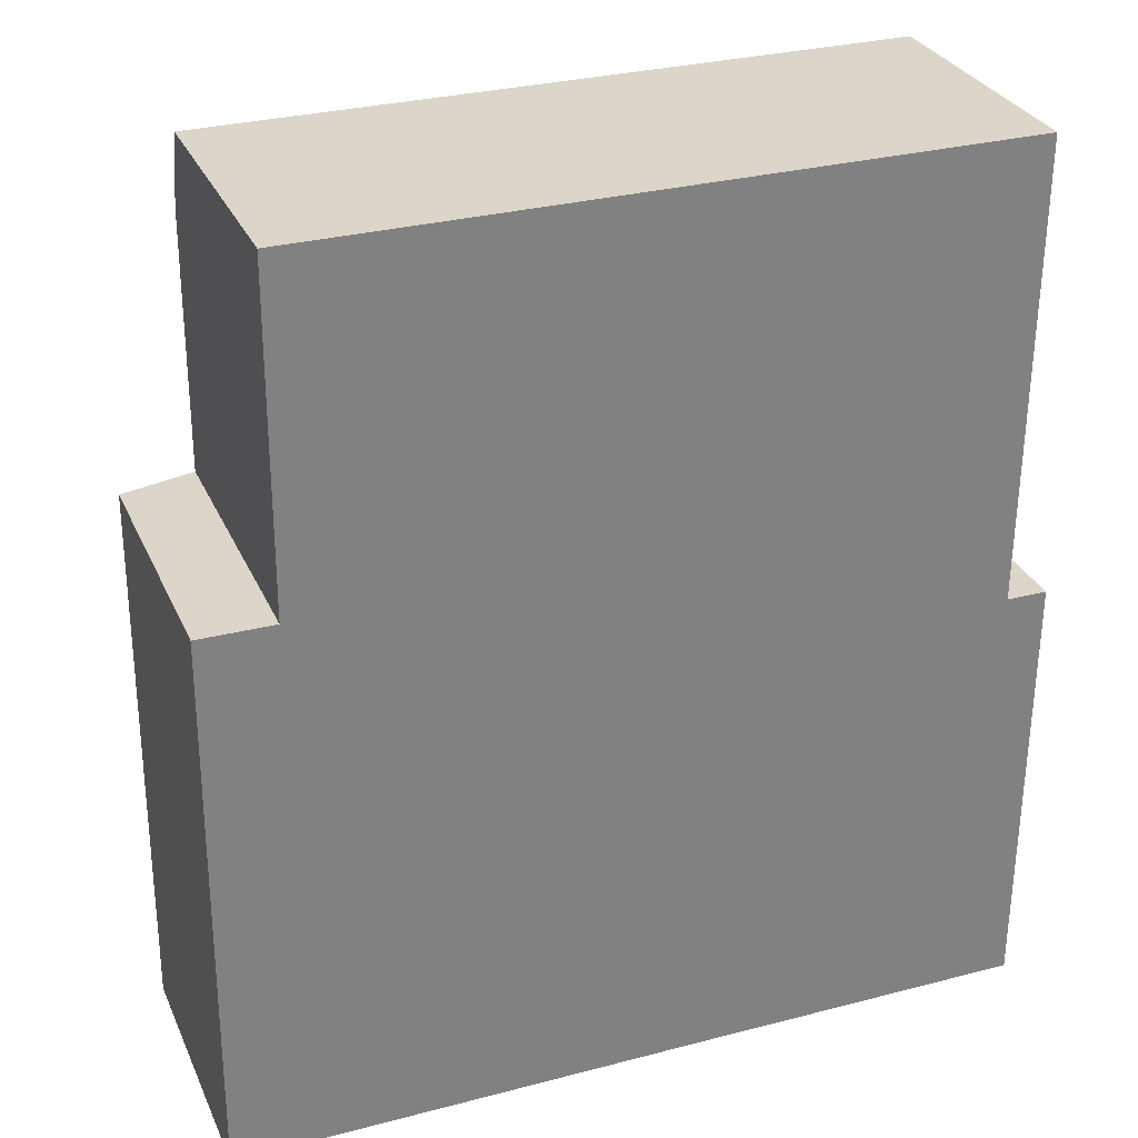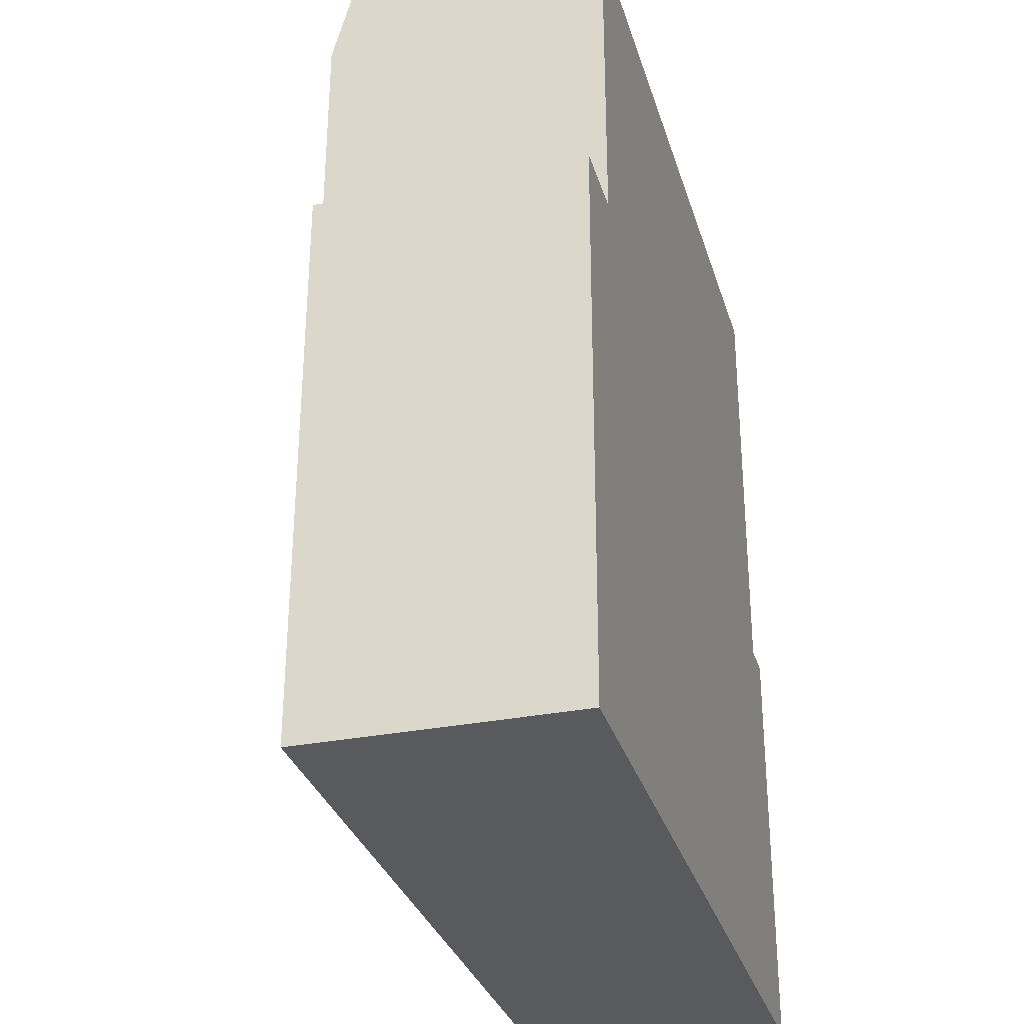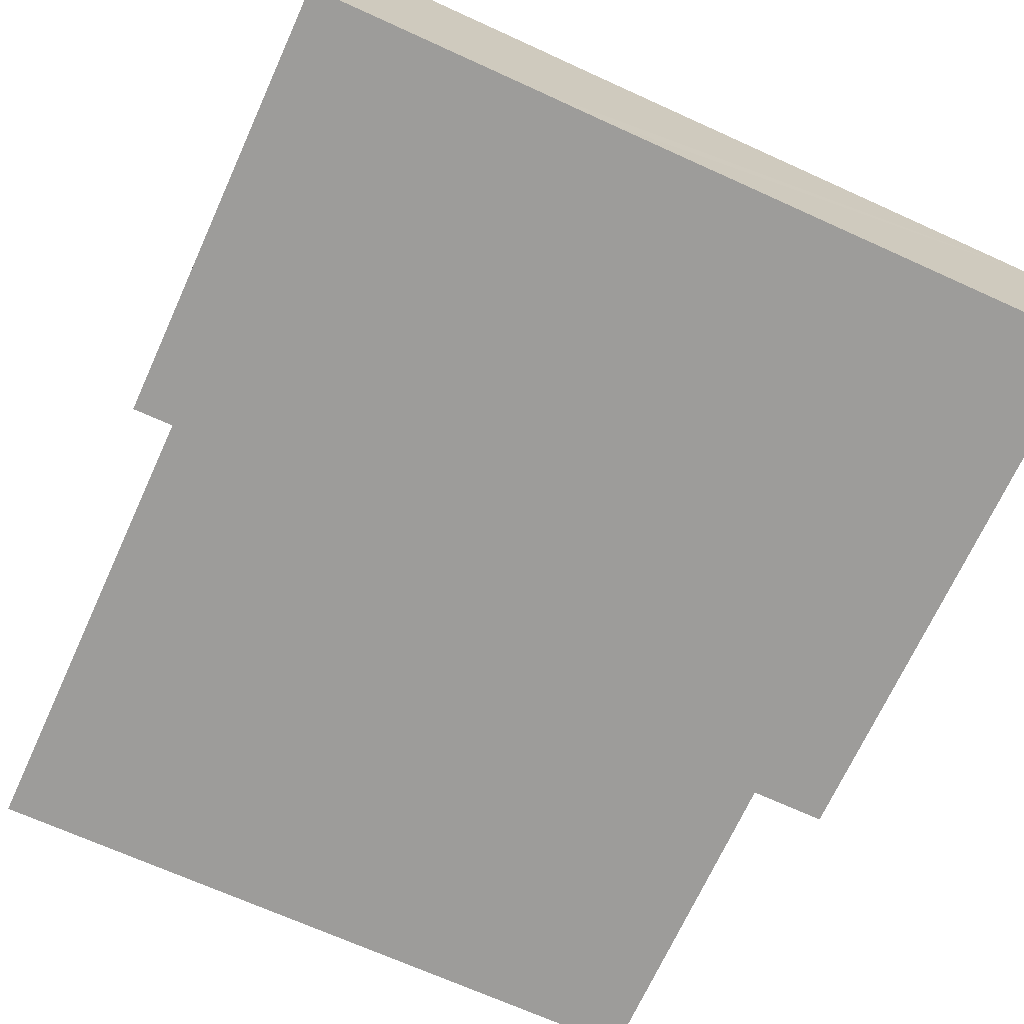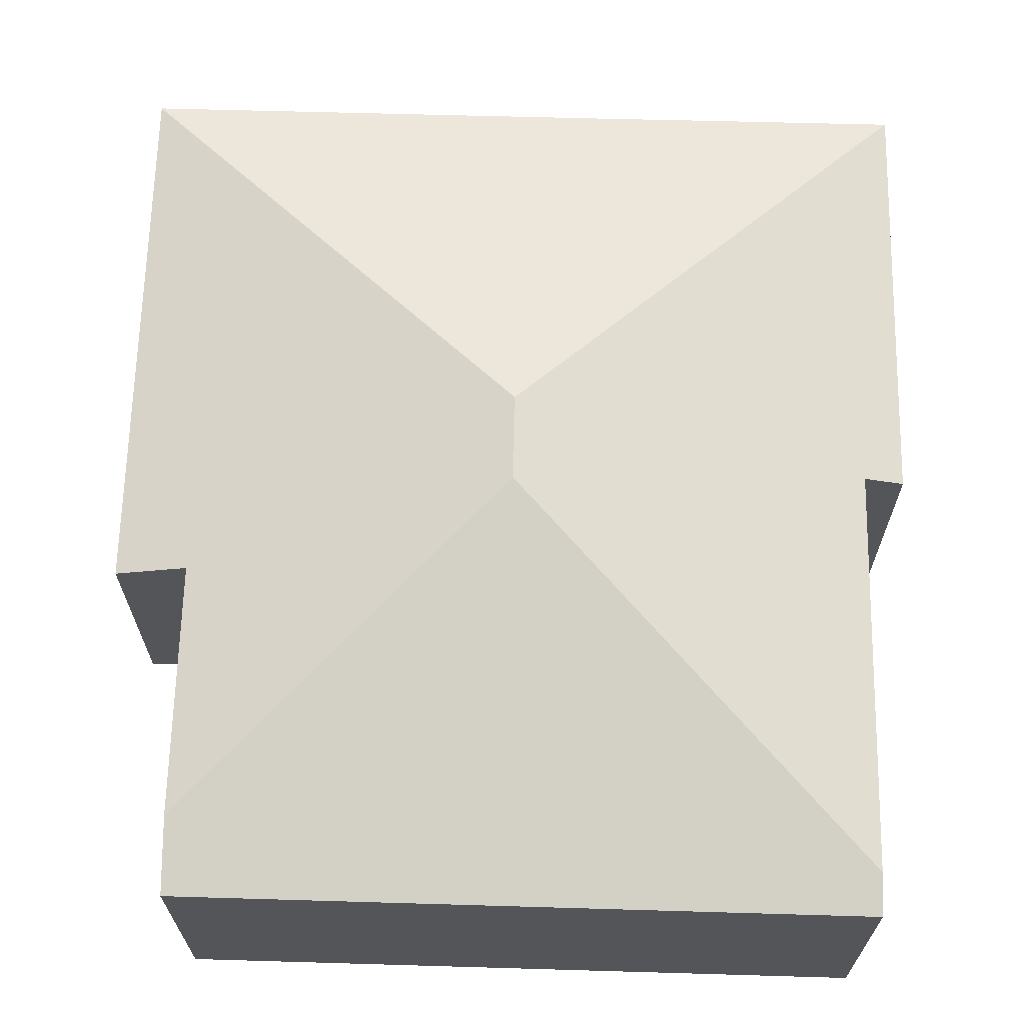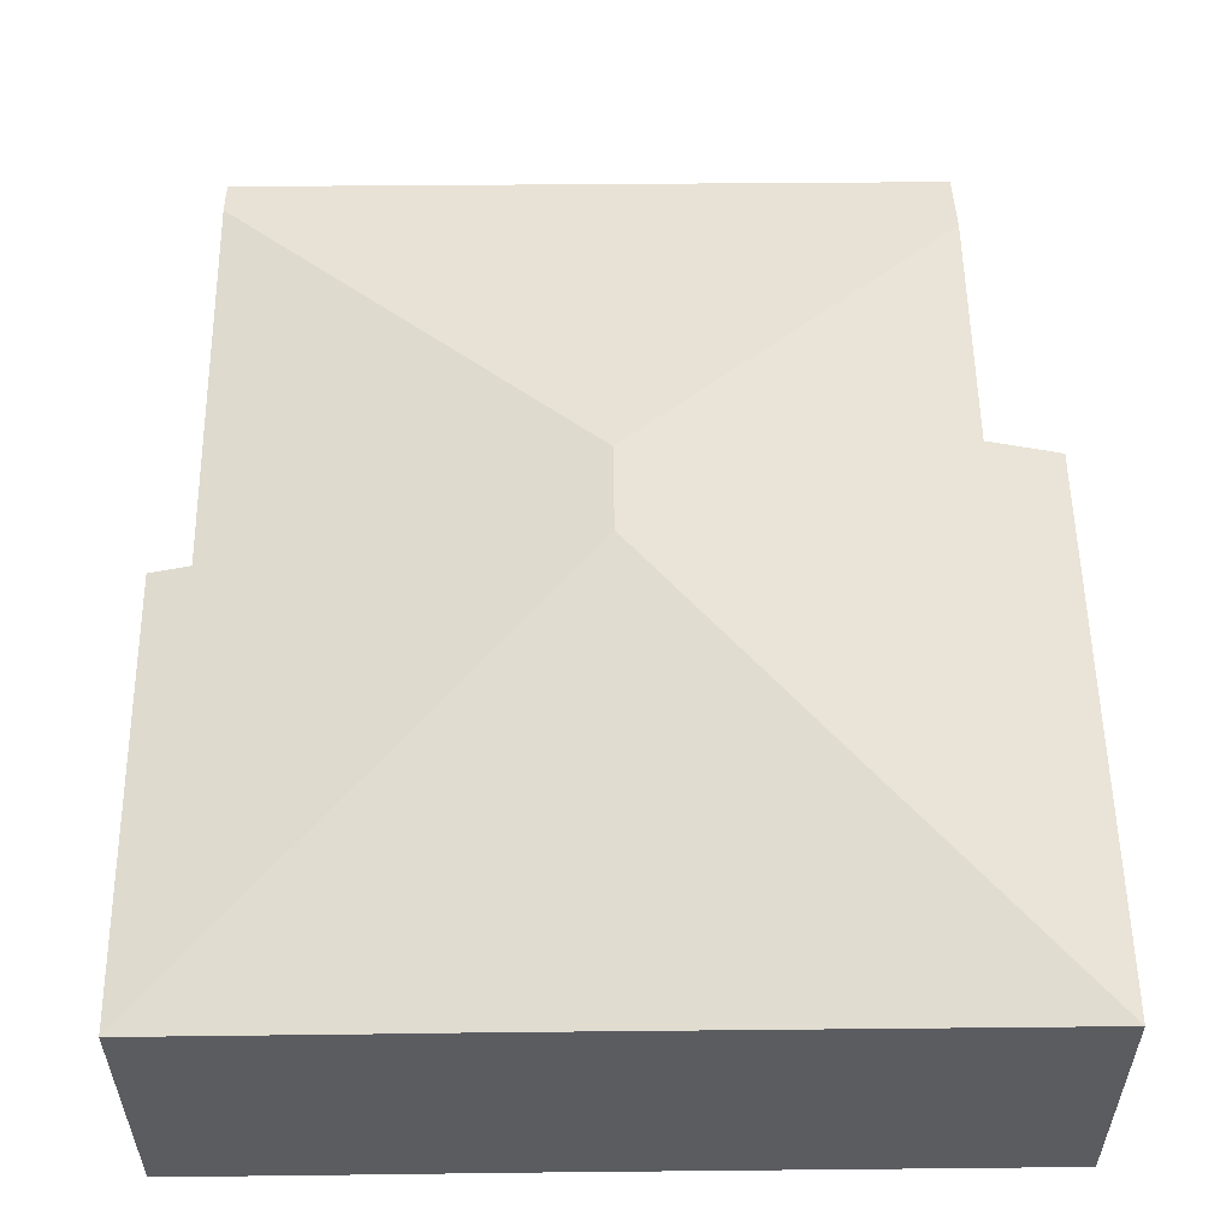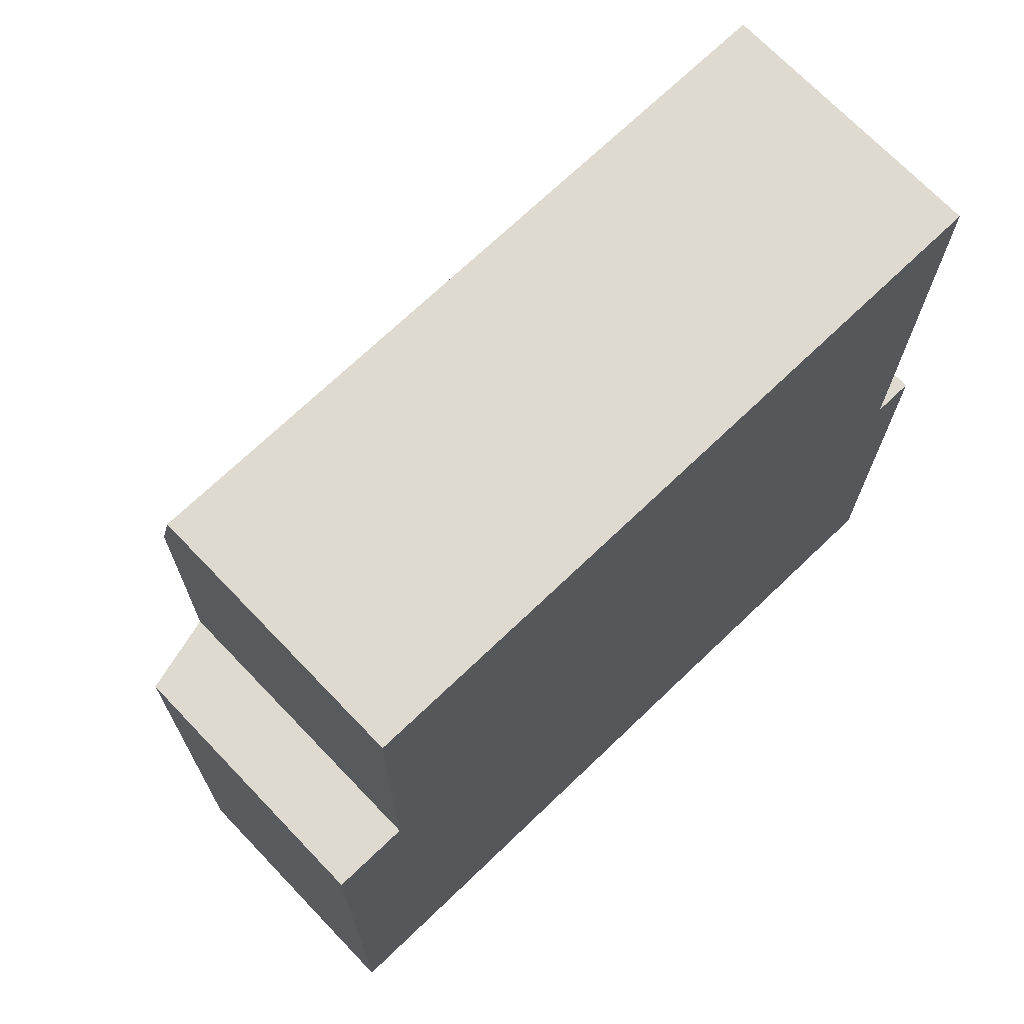
<metadata>
{"format":"obj","ext":"obj","renderer":"f3d","projection":"perspective","resolution":1024,"background":"white","views":[{"elev":30.1,"azim":-21.0,"up":"+Z"},{"elev":-31.2,"azim":-74.2,"up":"+Z"},{"elev":-70.1,"azim":155.8,"up":"+Y"},{"elev":66.1,"azim":1.7,"up":"+Y"},{"elev":55.1,"azim":179.5,"up":"+Y"},{"elev":70.9,"azim":-43.8,"up":"+Z"}]}
</metadata>
<code>
v  6.002 5.484 7.234
v  1.166 4.219 8.286
v  1.185 4.217 12.09
v  0 3.929 2.406e-16
v  5.993 5.484 5.934
v  0.066 3.932 8.292
v  11.39 3.929 13.18
v  1.191 3.929 13.19
v  11.39 4.086 12.58
v  11.9 3.929 -0.035
v  11.34 4.088 6.461
v  11.94 3.931 6.459
v  8.564 3.93 -0.022
v  7.514 3.931 -0.015
v  11.39 -8.073e-16 13.18
v  11.34 -3.956e-16 6.461
v  11.39 -7.705e-16 12.58
v  11.94 -3.955e-16 6.459
v  11.9 2.143e-18 -0.035
v  1.166 -5.074e-16 8.286
v  0.066 -5.077e-16 8.292
v  1.191 -8.075e-16 13.19
v  8.564 1.347e-18 -0.022
v  7.514 9.185e-19 -0.015
v  0 0 0
v  1.185 -7.4e-16 12.09
g defaultobject
f 1 2 3
f 2 1 4
f 4 1 5
f 4 6 2
f 7 3 8
f 3 7 1
f 1 7 9
f 10 11 12
f 11 10 5
f 11 5 1
f 1 9 11
f 13 5 10
f 5 13 14
f 5 14 4
f 7 11 9
f 11 7 15
f 11 15 16
f 16 15 17
f 18 10 12
f 10 18 19
f 16 12 11
f 12 16 18
f 6 20 2
f 20 6 21
f 22 7 8
f 7 22 15
f 19 13 10
f 13 19 14
f 14 19 23
f 14 23 4
f 4 23 24
f 4 24 25
f 4 21 6
f 21 4 25
f 20 3 2
f 3 20 8
f 8 20 26
f 8 26 22
f 18 23 19
f 23 18 24
f 24 18 16
f 24 16 17
f 24 17 25
f 25 17 15
f 25 15 20
f 20 15 22
f 20 22 26
f 21 25 20

</code>
